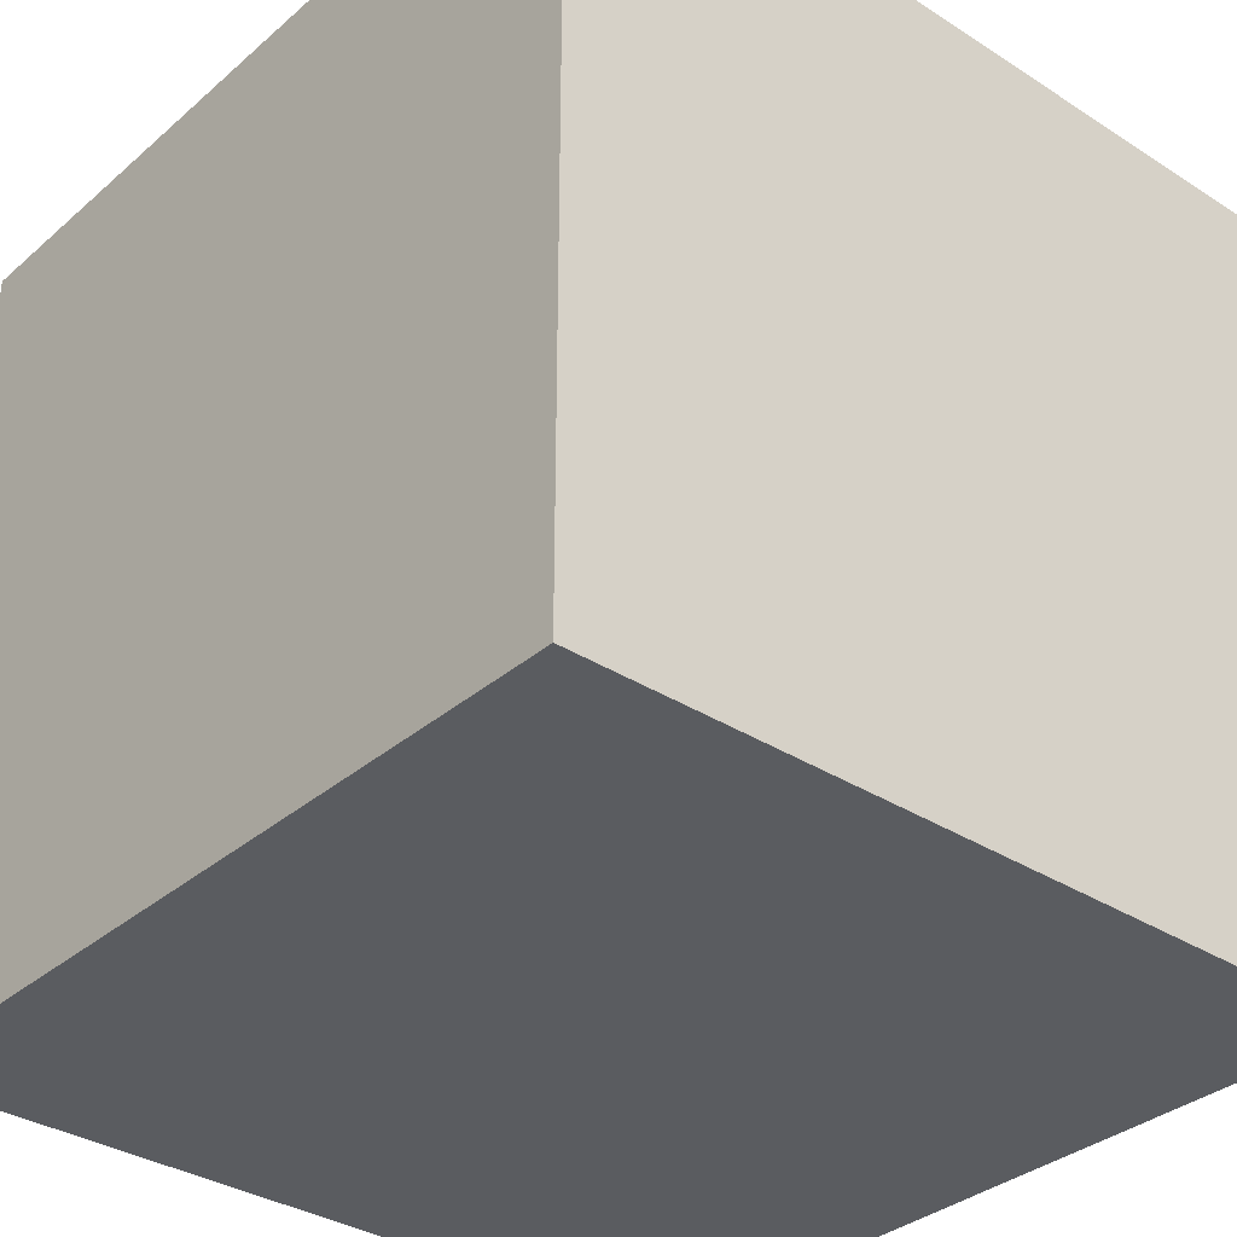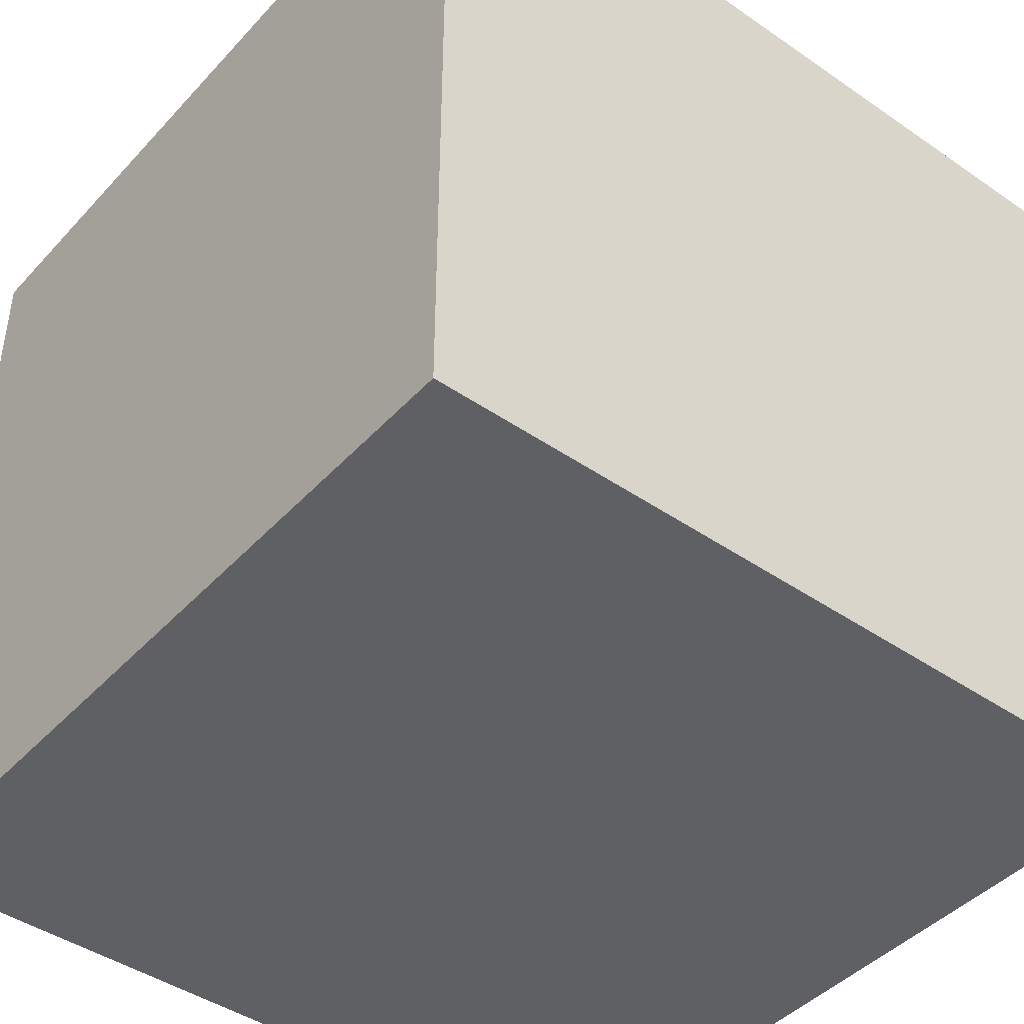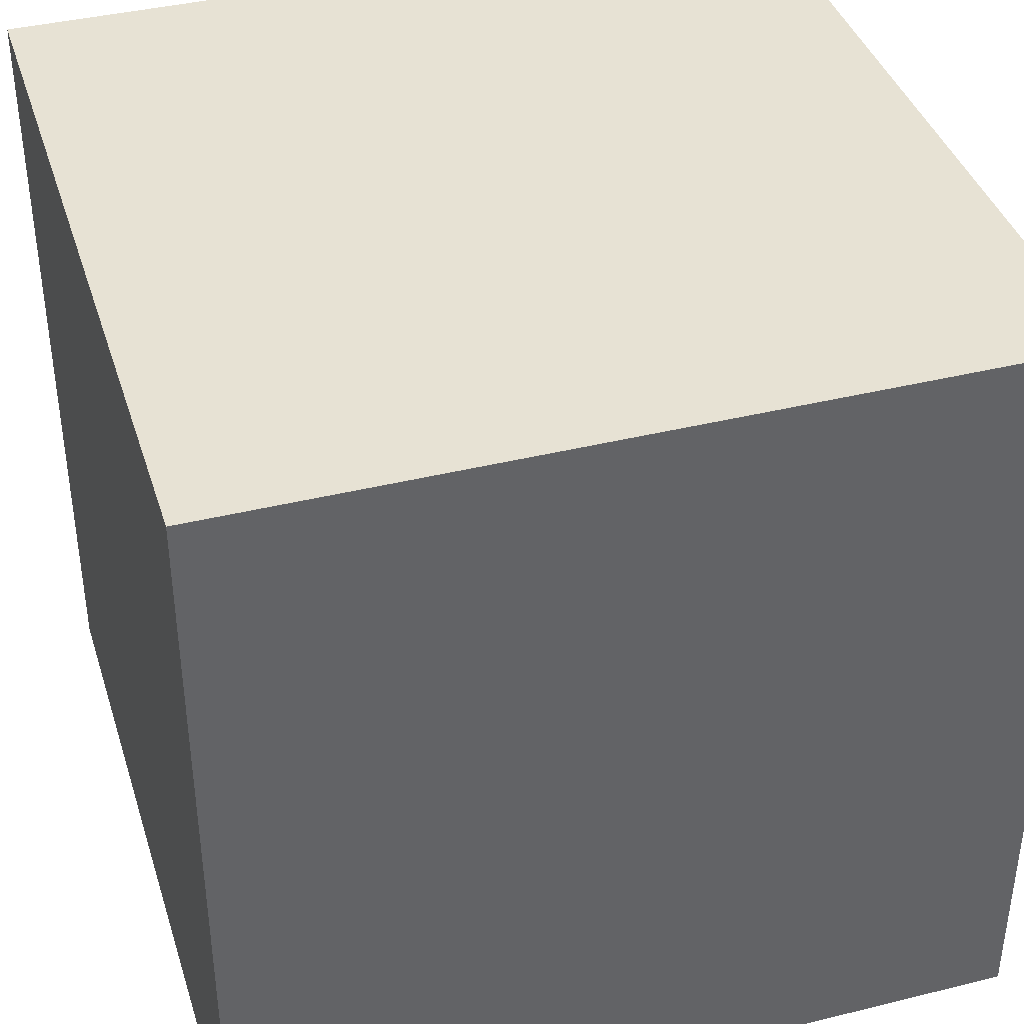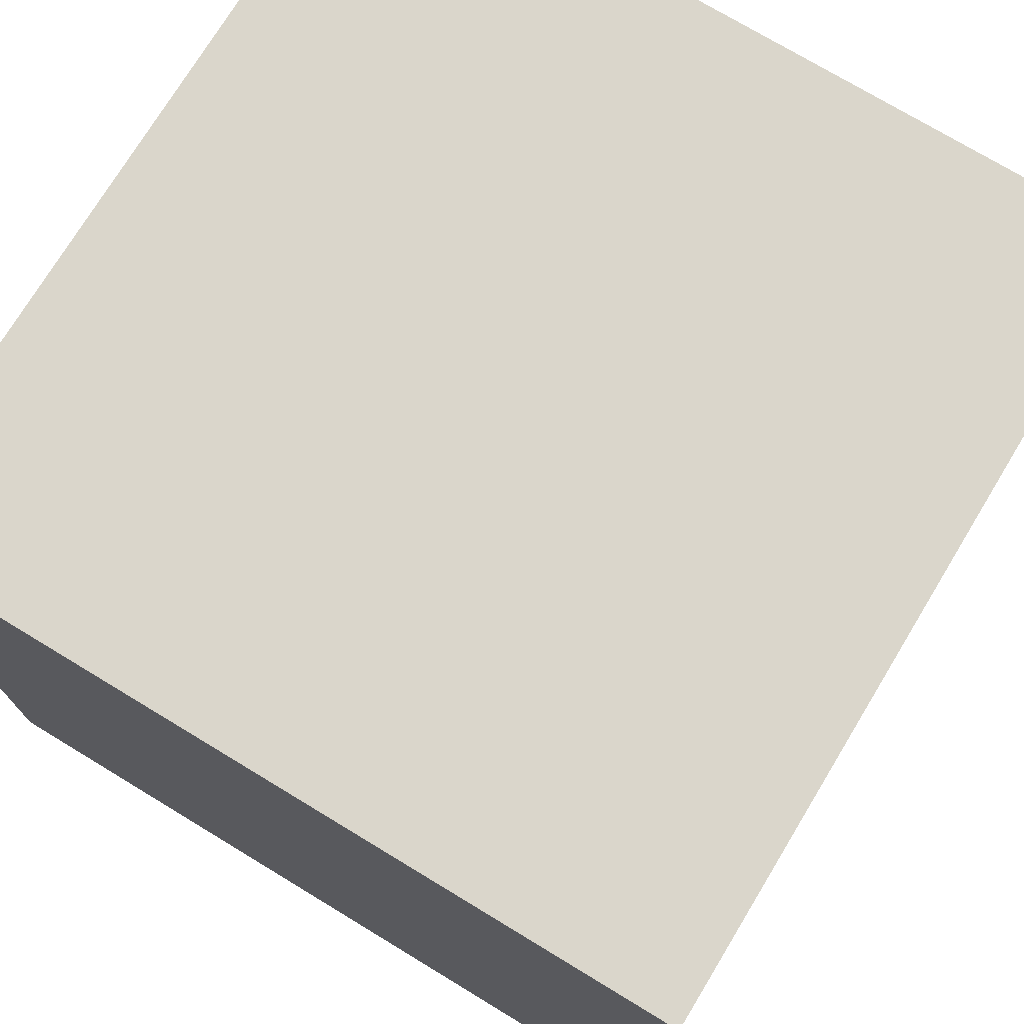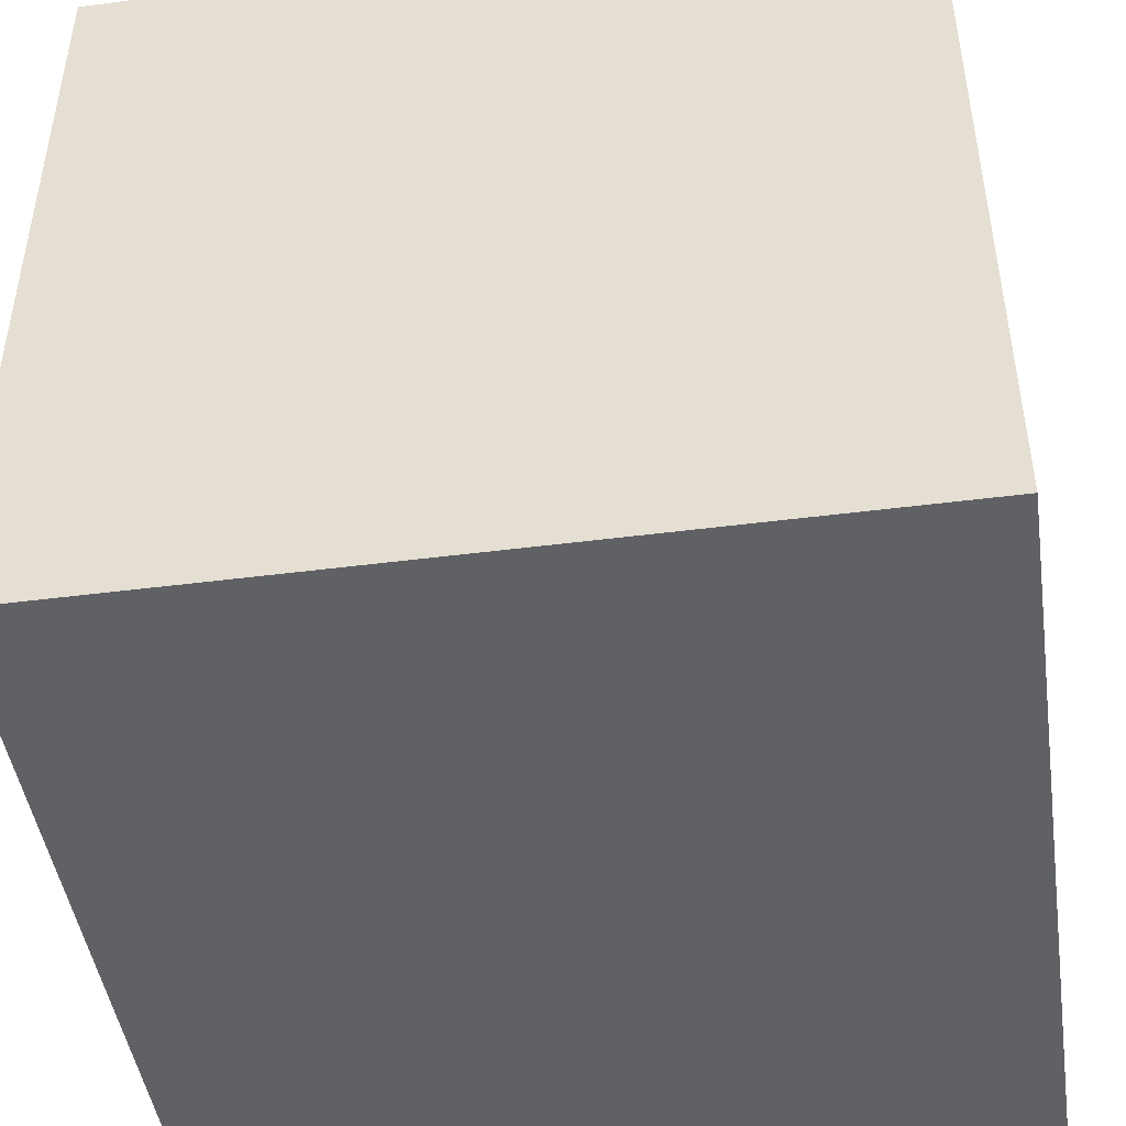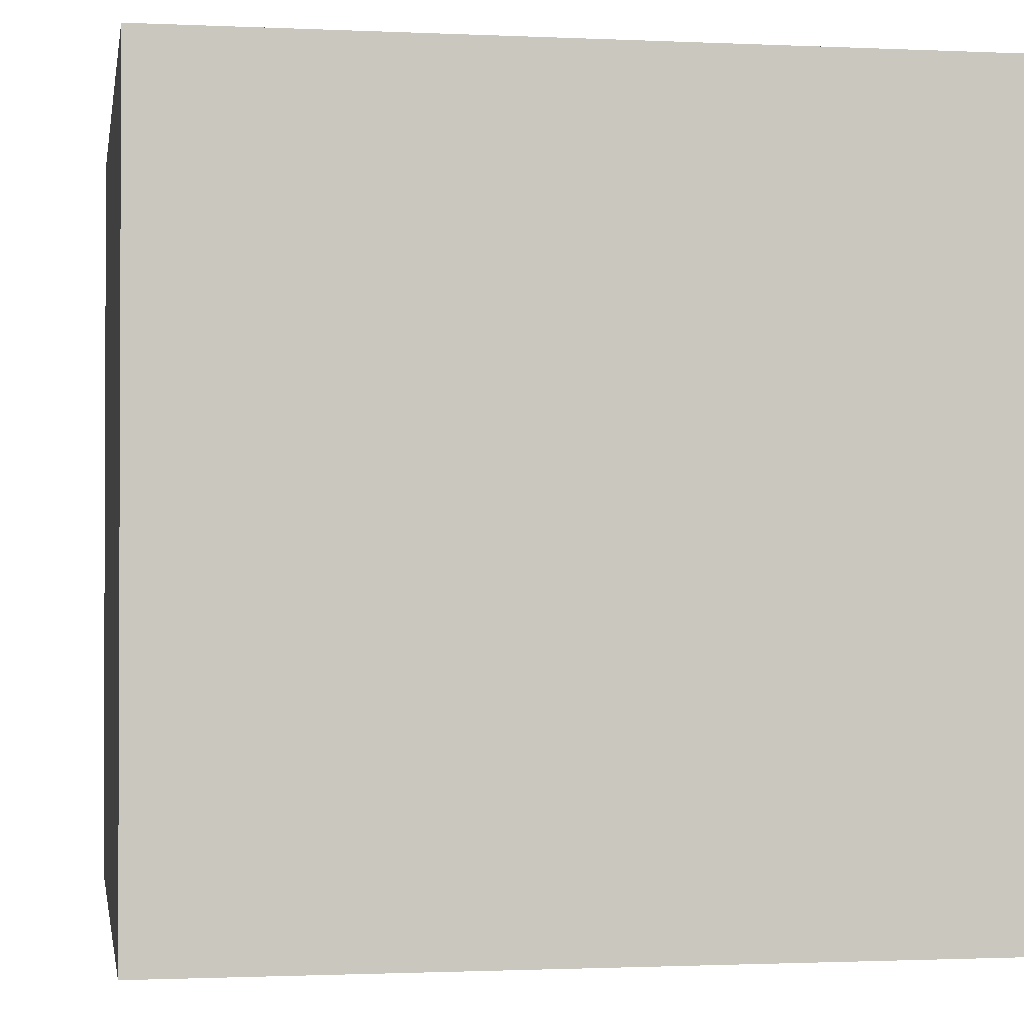
<metadata>
{"format":"obj","ext":"obj","renderer":"f3d","projection":"perspective","resolution":1024,"background":"white","views":[{"elev":-34.1,"azim":-40.9,"up":"+Z"},{"elev":-43.8,"azim":-39.0,"up":"+Z"},{"elev":39.7,"azim":-107.0,"up":"+Z"},{"elev":74.1,"azim":31.2,"up":"+Z"},{"elev":-46.1,"azim":-81.6,"up":"+Z"},{"elev":-1.3,"azim":80.4,"up":"+Z"}]}
</metadata>
<code>
g default
v -0.5 -0.5 0.5
v 0.5 -0.5 0.5
v -0.5 0.5 0.5
v 0.5 0.5 0.5
v -0.5 0.5 -0.5
v 0.5 0.5 -0.5
v -0.5 -0.5 -0.5
v 0.5 -0.5 -0.5
g pCube1
f 1 2 3
f 3 2 4
f 3 4 5
f 5 4 6
f 5 6 7
f 7 6 8
f 7 8 1
f 1 8 2
f 2 8 4
f 4 8 6
f 7 1 5
f 5 1 3

</code>
